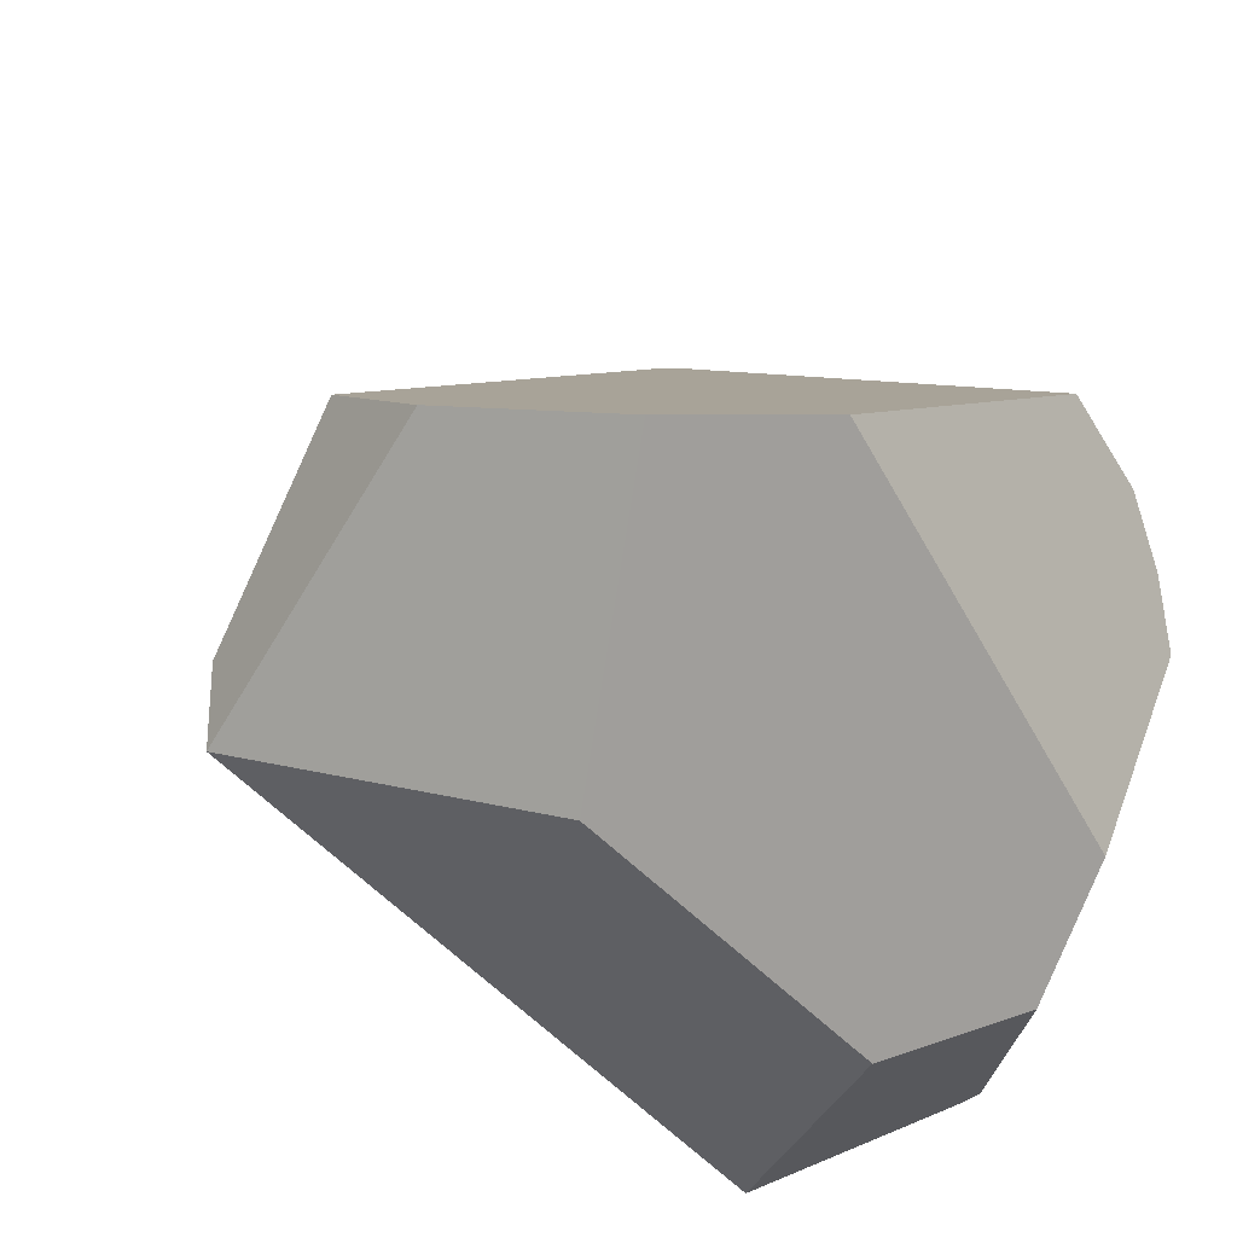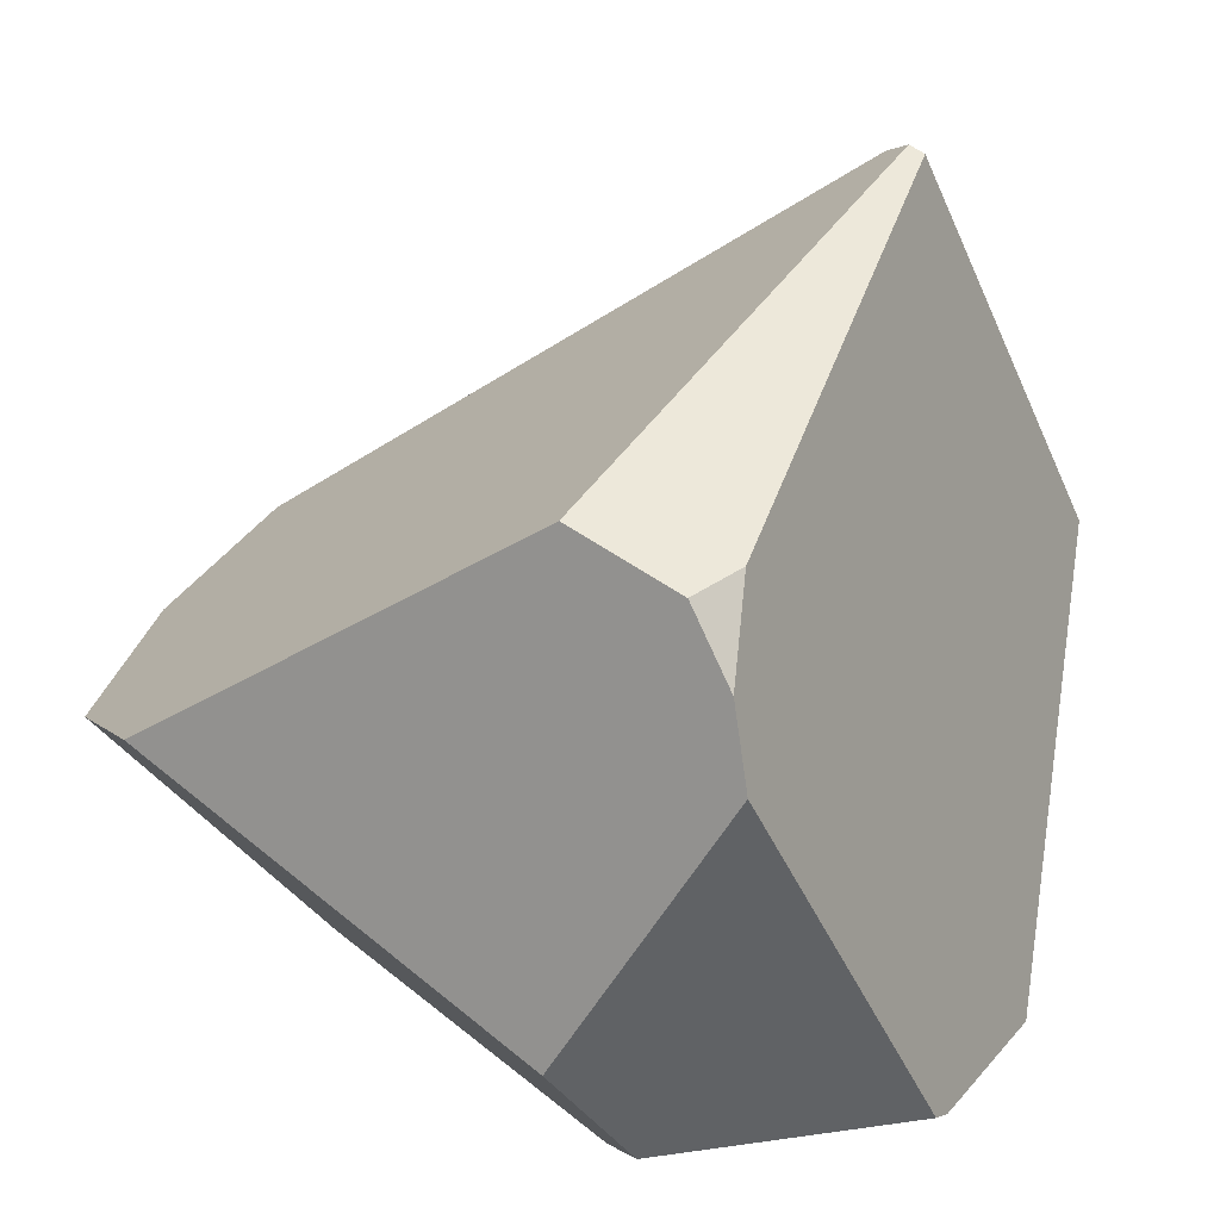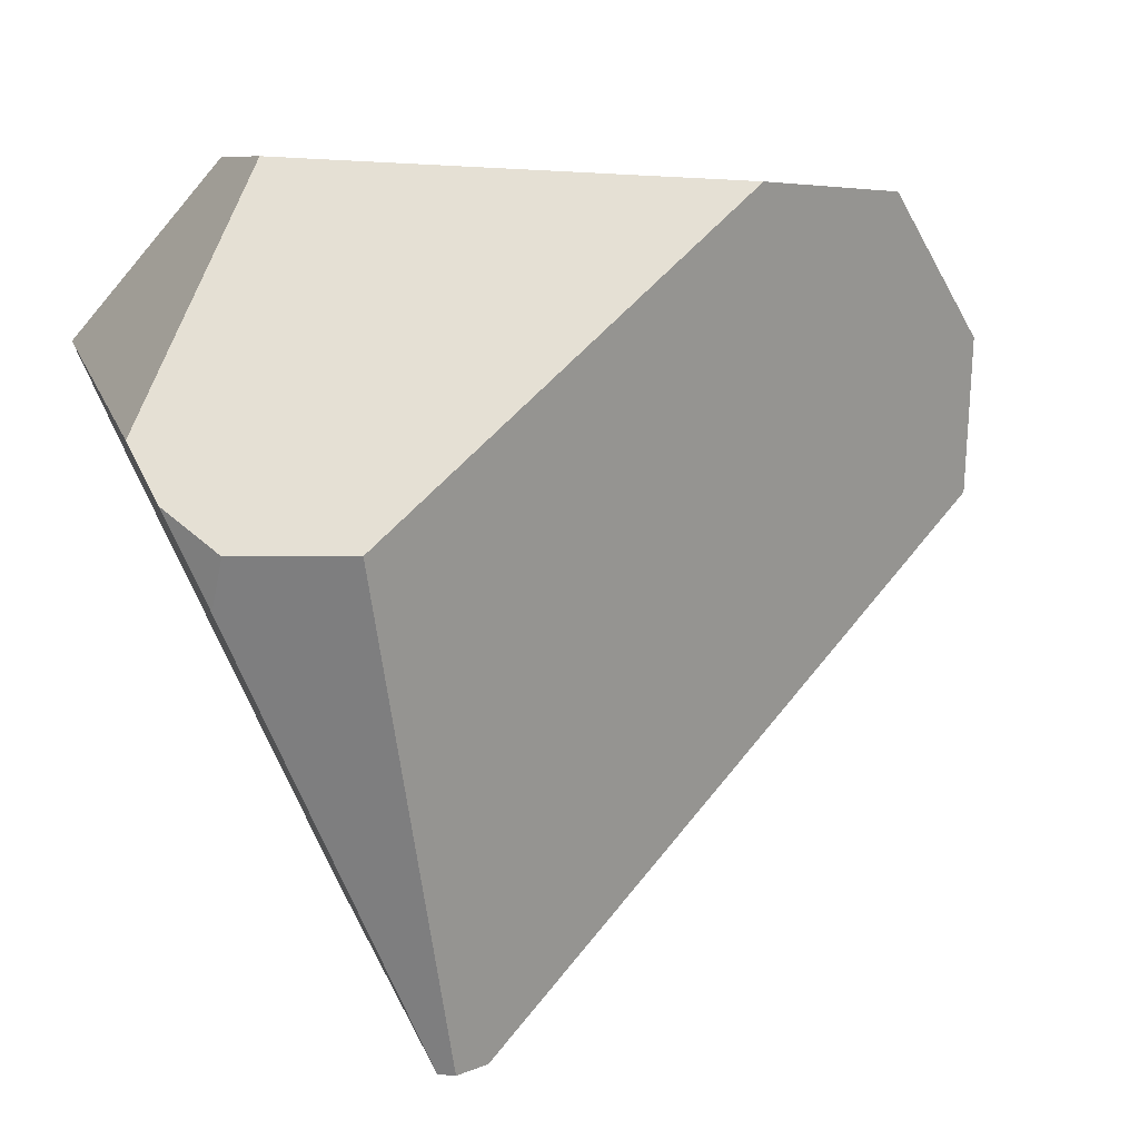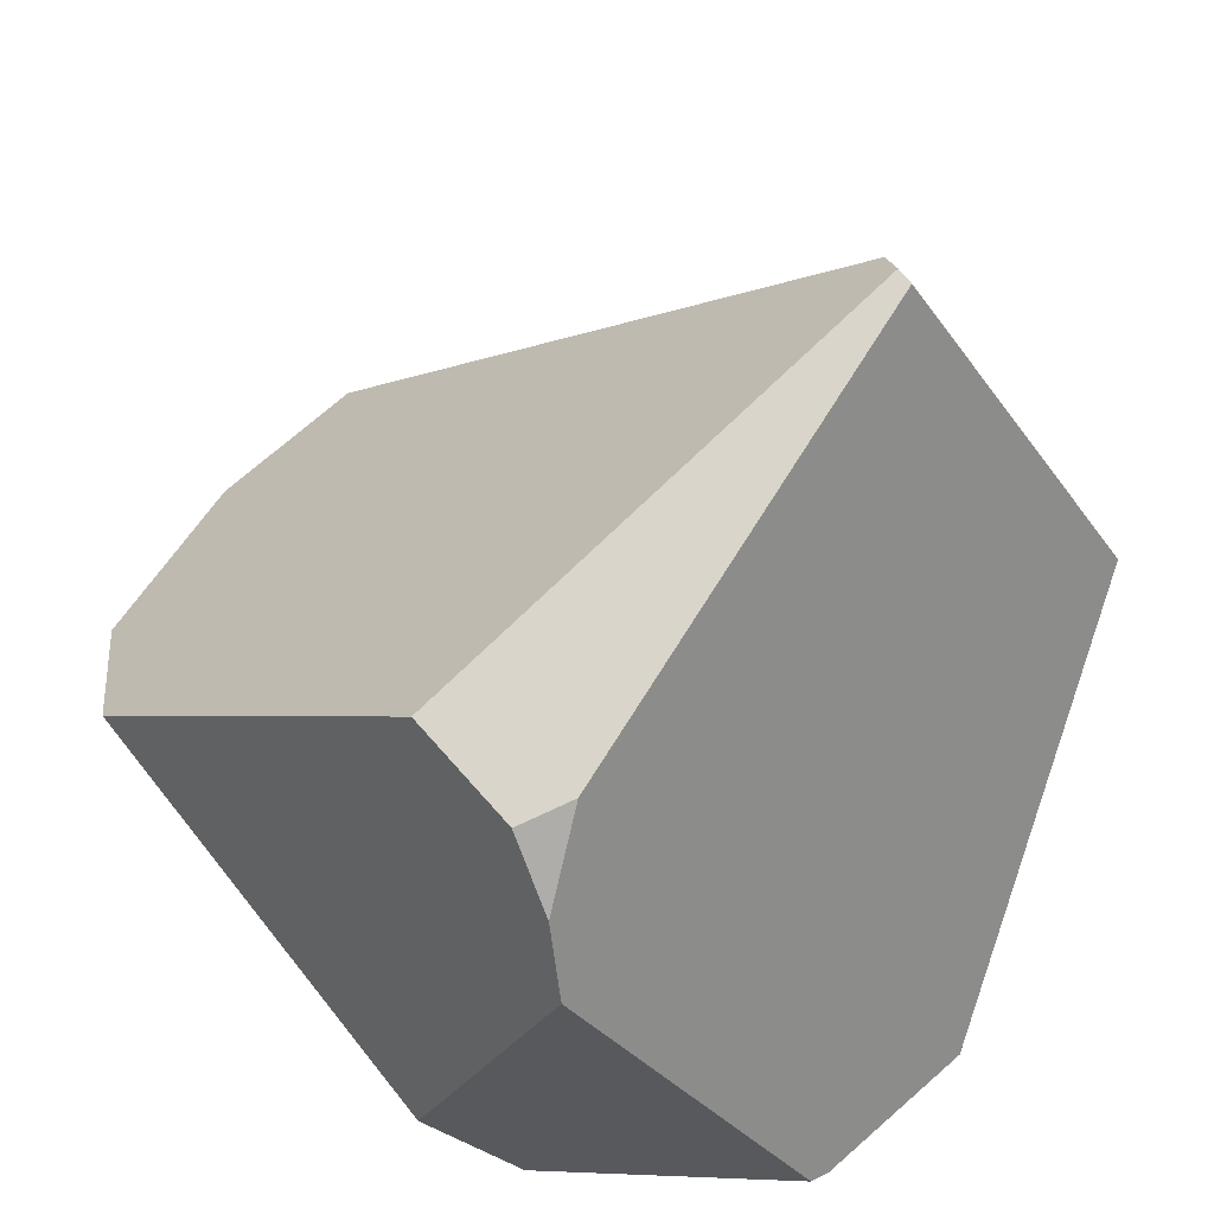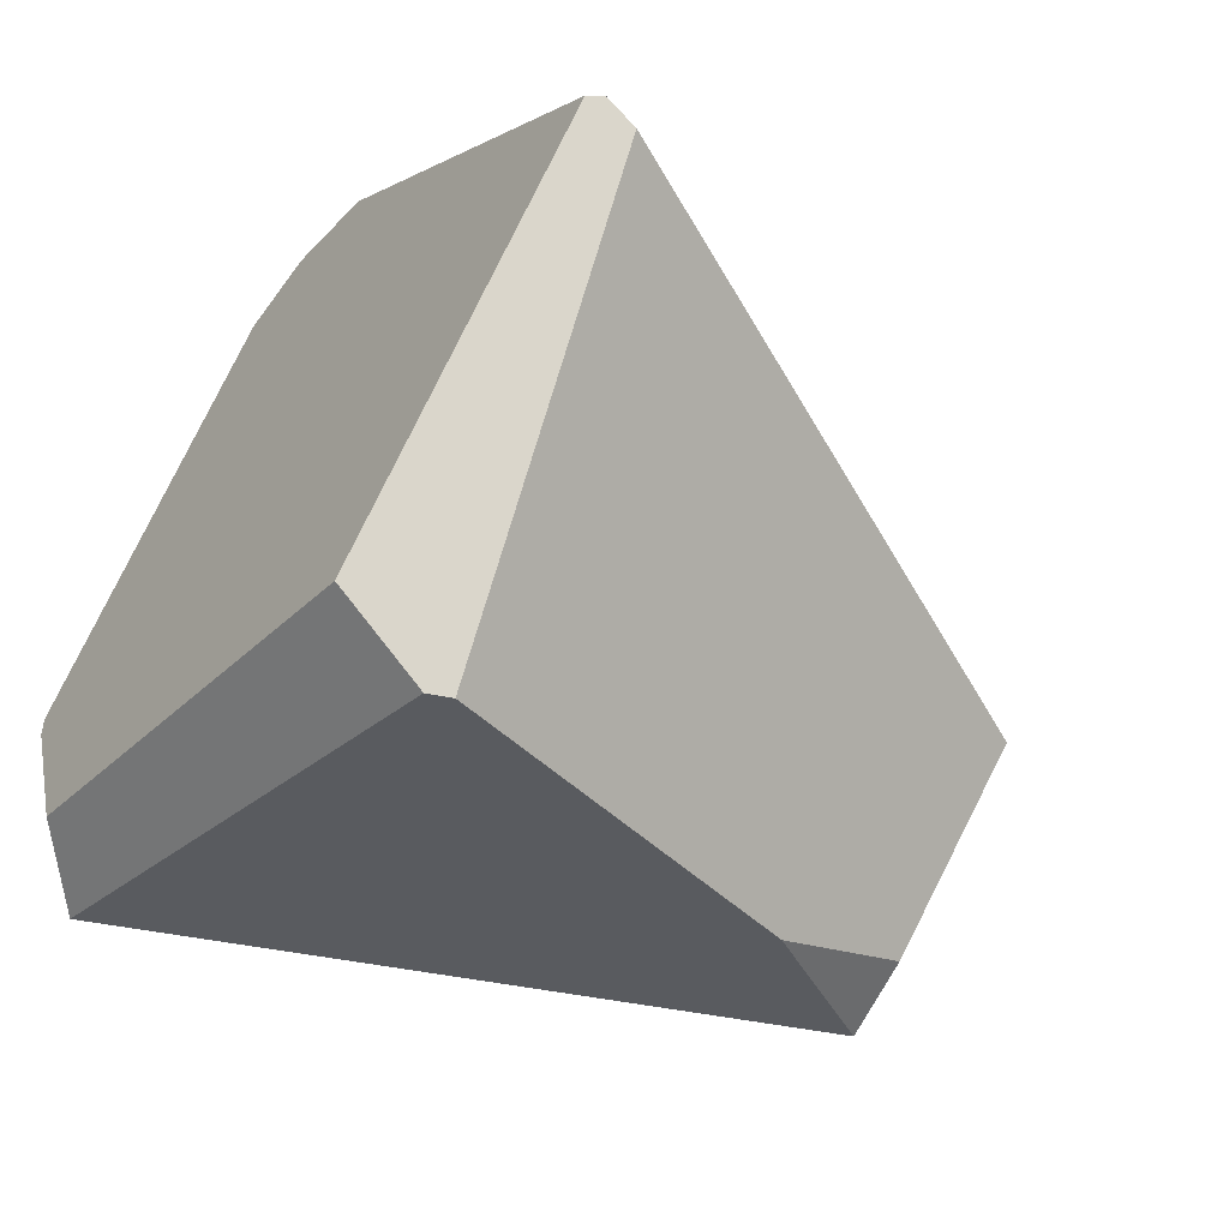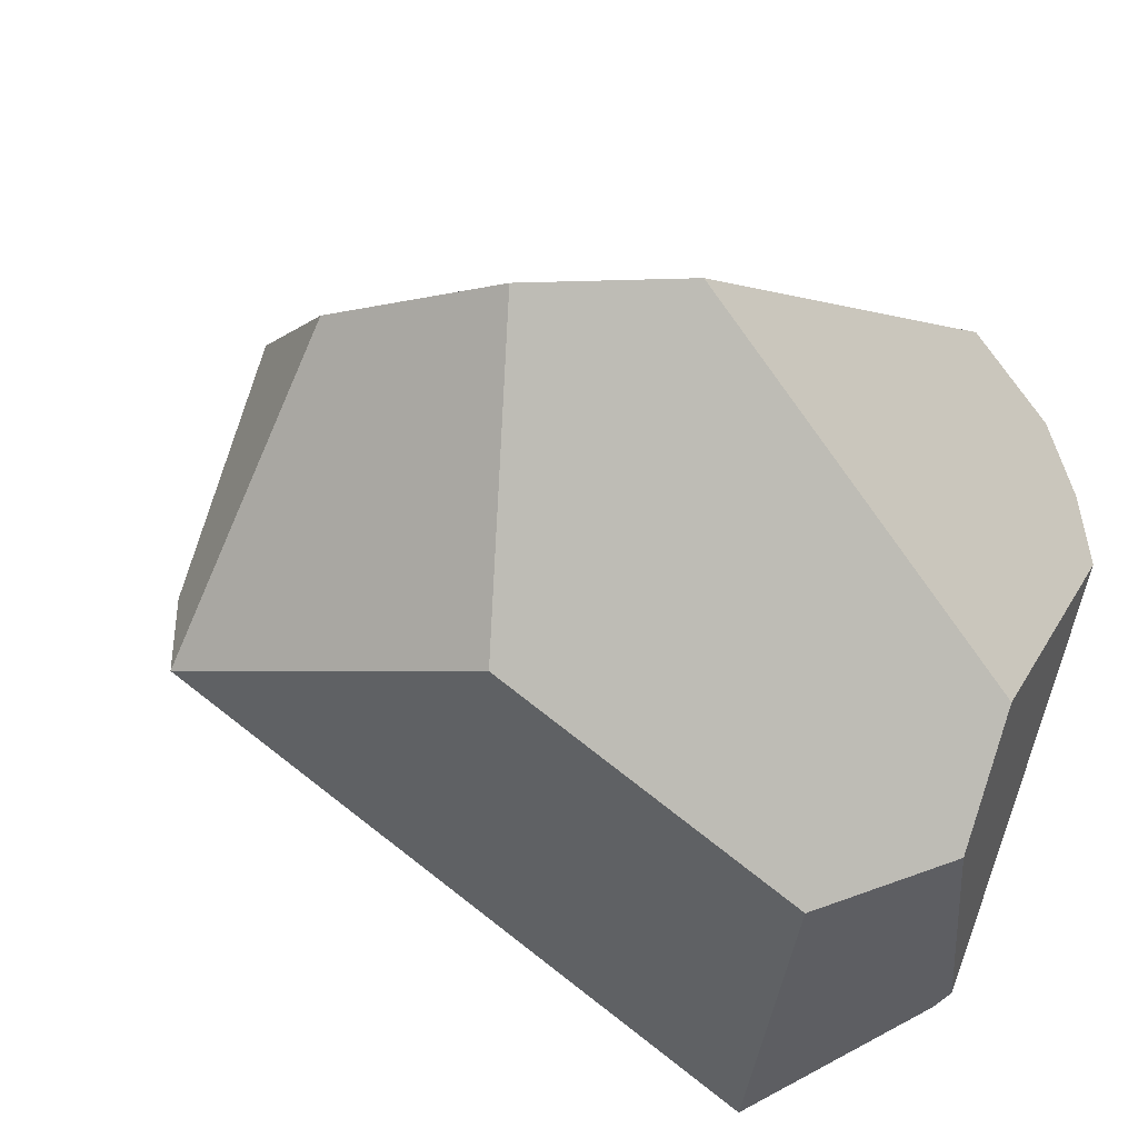
<metadata>
{"format":"obj","ext":"obj","renderer":"f3d","projection":"perspective","resolution":1024,"background":"white","views":[{"elev":-28.4,"azim":133.1,"up":"+Z"},{"elev":16.2,"azim":-141.5,"up":"+Z"},{"elev":53.3,"azim":-16.2,"up":"+Y"},{"elev":37.3,"azim":-125.7,"up":"+Z"},{"elev":-69.8,"azim":-27.5,"up":"+Y"},{"elev":-39.6,"azim":141.5,"up":"+Z"}]}
</metadata>
<code>
v  2.108 -0.8043 -1.279
v  1.247 0.9184 -1.905
v  2.003 2.041 -0.4993
v  2.455 1.013 -0.2113
v  -1.892 -0.8043 -2.579
v  -2.438 0.2875 -2.182
v  -2.455 0.4223 -2.15
v  -1.415 1.563 -2.259
v  -0.7752 1.003 -2.579
v  1.147 2.54 -0.3209
v  -1.387 2.118 1.157
v  -1.387 -0.7266 2.579
v  -1.193 -0.8056 2.522
v  2.304 0.2229 0.259
v  1.328 -1.4 -0.7125
v  2.108 -0.8043 -0.7775
v  -0.8847 -2.538 0.1346
v  -2.045 2.008 0.8823
v  -2.147 1.704 0.9835
v  -1.481 -0.7371 2.537
v  -1.28 2.135 -1.636
v  -1.024 -2.54 0.0919
v  -1.596 -2.28 0.3001
v  -2.242 -0.8043 -2.098
v  -2.279 1.969 0.4543
v  -2.356 1.956 -0.0221
o stone_1
g stone_1
f 1 2 3 4
f 5 6 7 8 9
f 4 3 10 11 12 13 14
f 15 1 16
f 16 1 4 14
f 15 16 14 13 17
f 11 18 19 20 12
f 2 1 5 9
f 2 9 8 21 10 3
f 22 5 1 15 17
f 12 20 23 22 17 13
f 6 5 24
f 19 18 25
f 24 5 22 23
f 6 24 23 20 19 25 26 7
f 26 25 18 11 10 21
f 7 26 21 8

</code>
